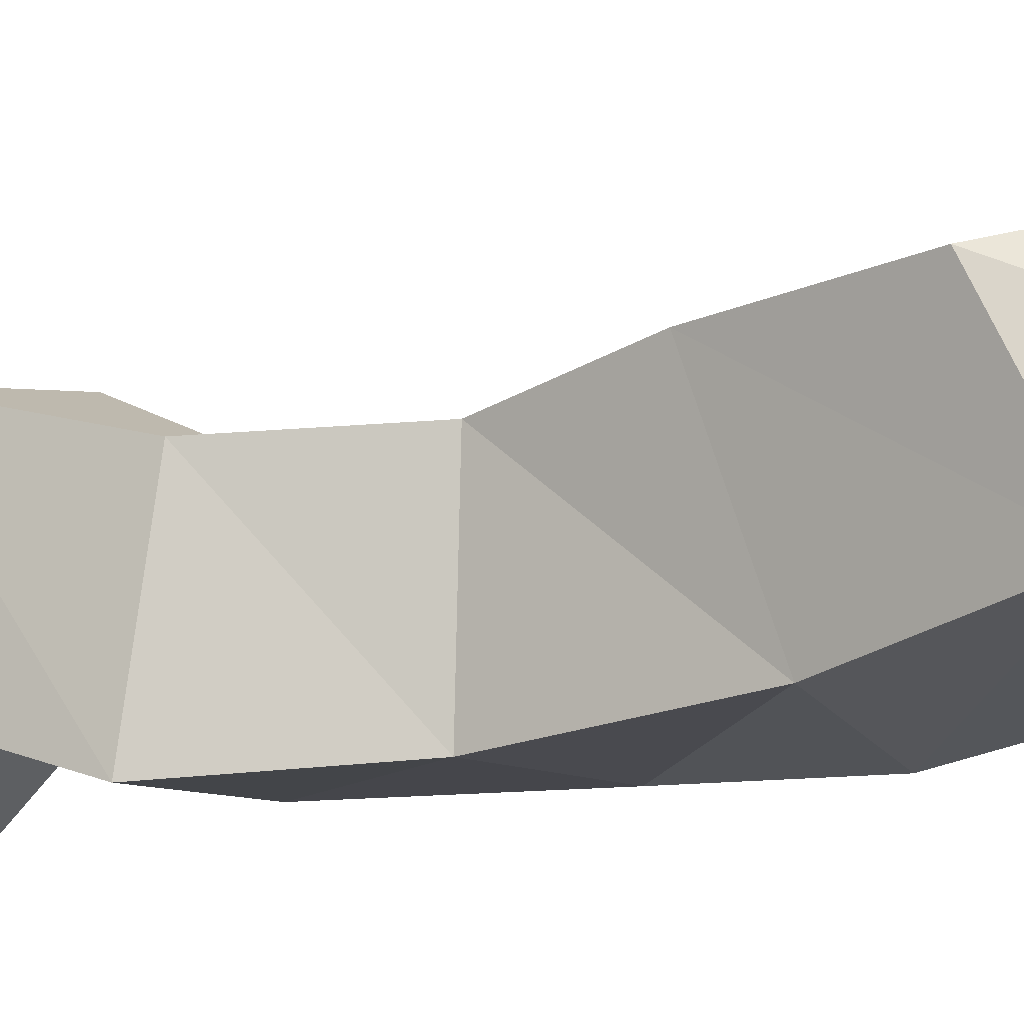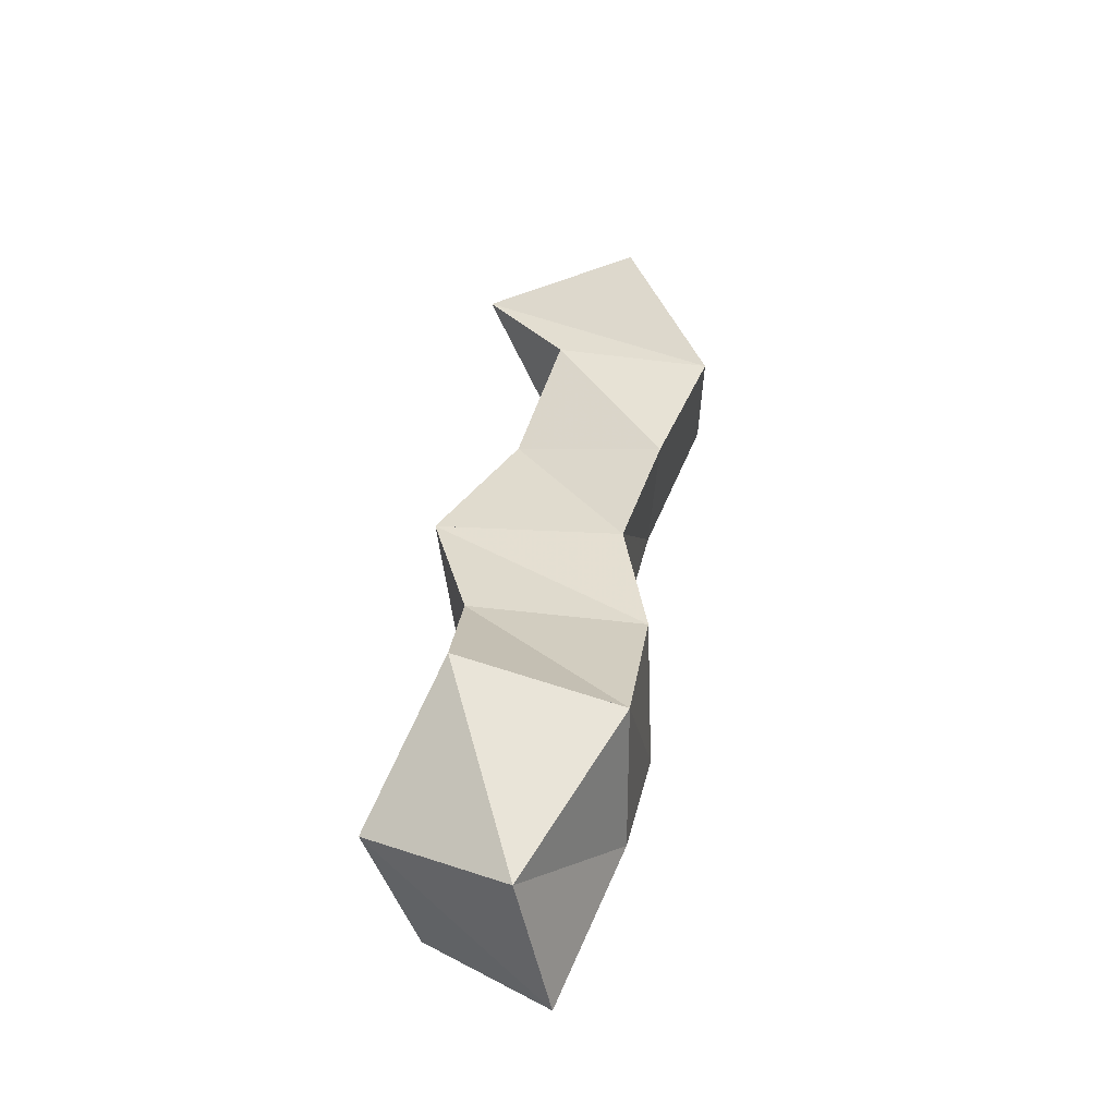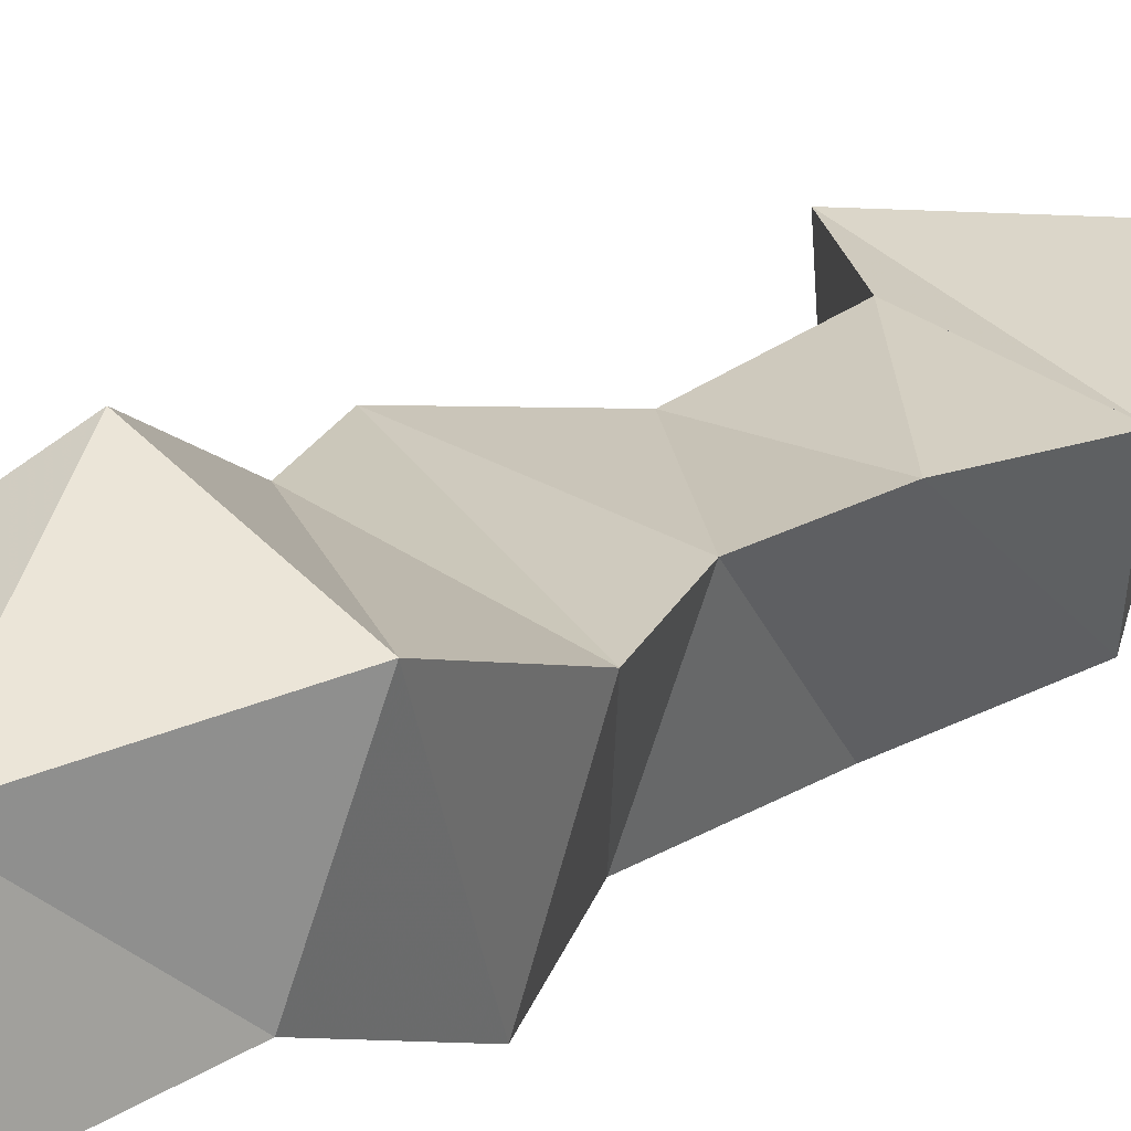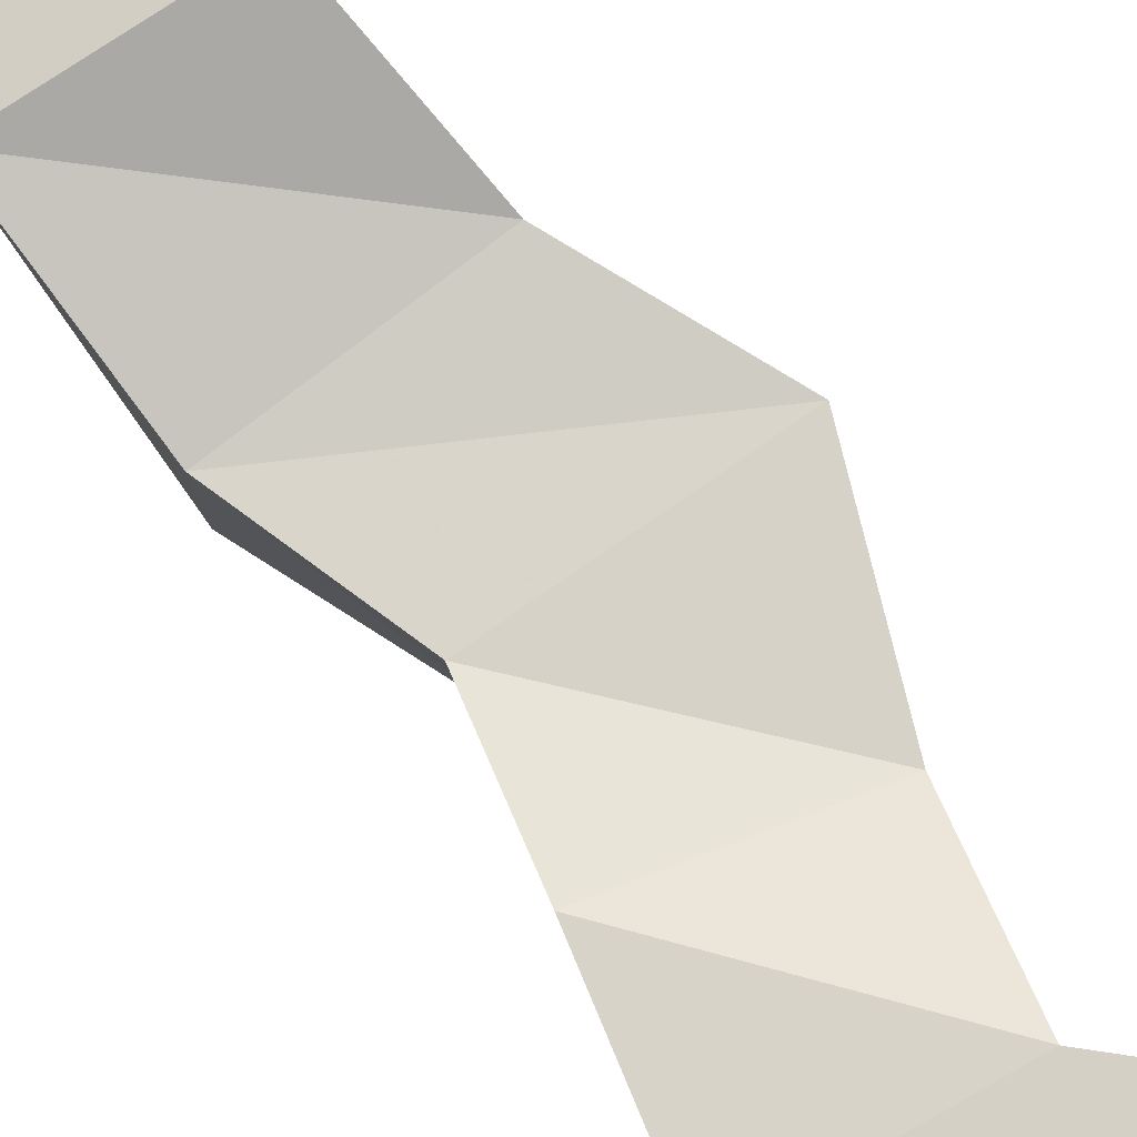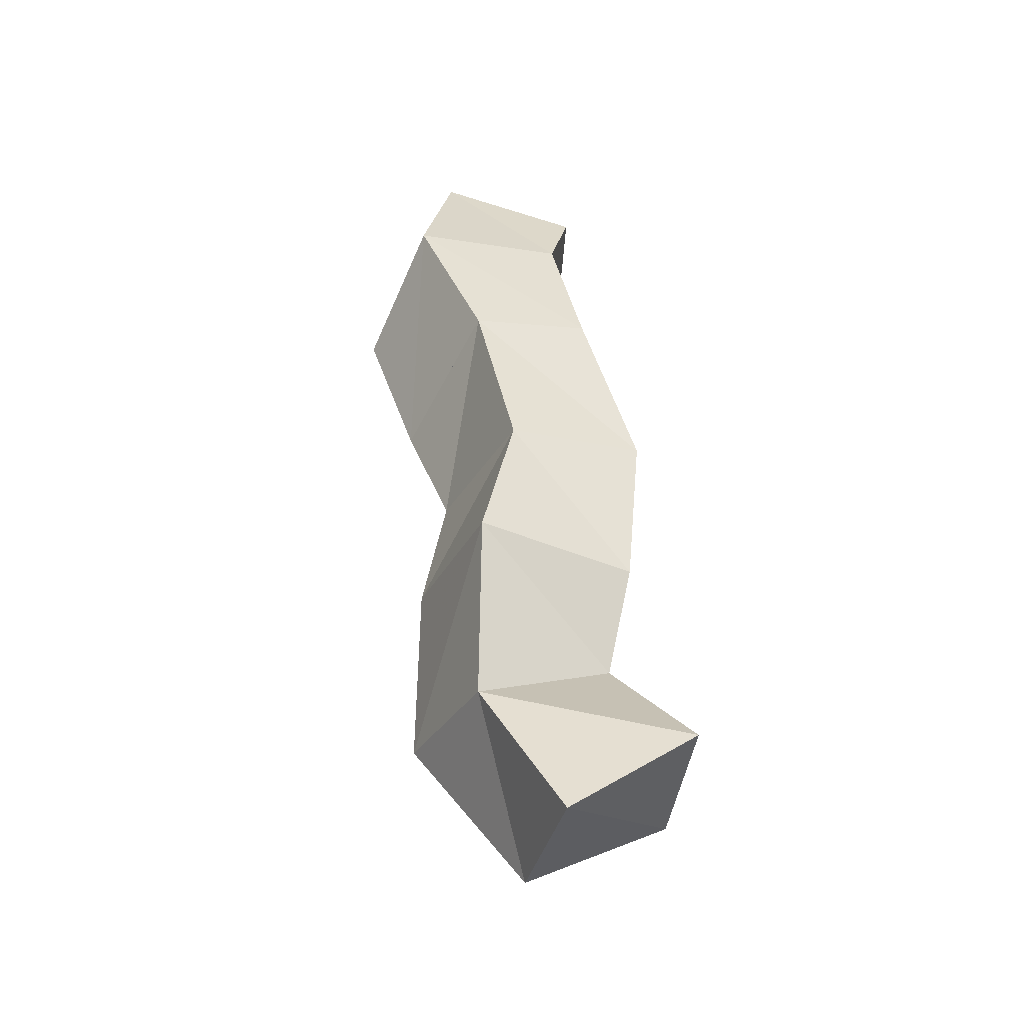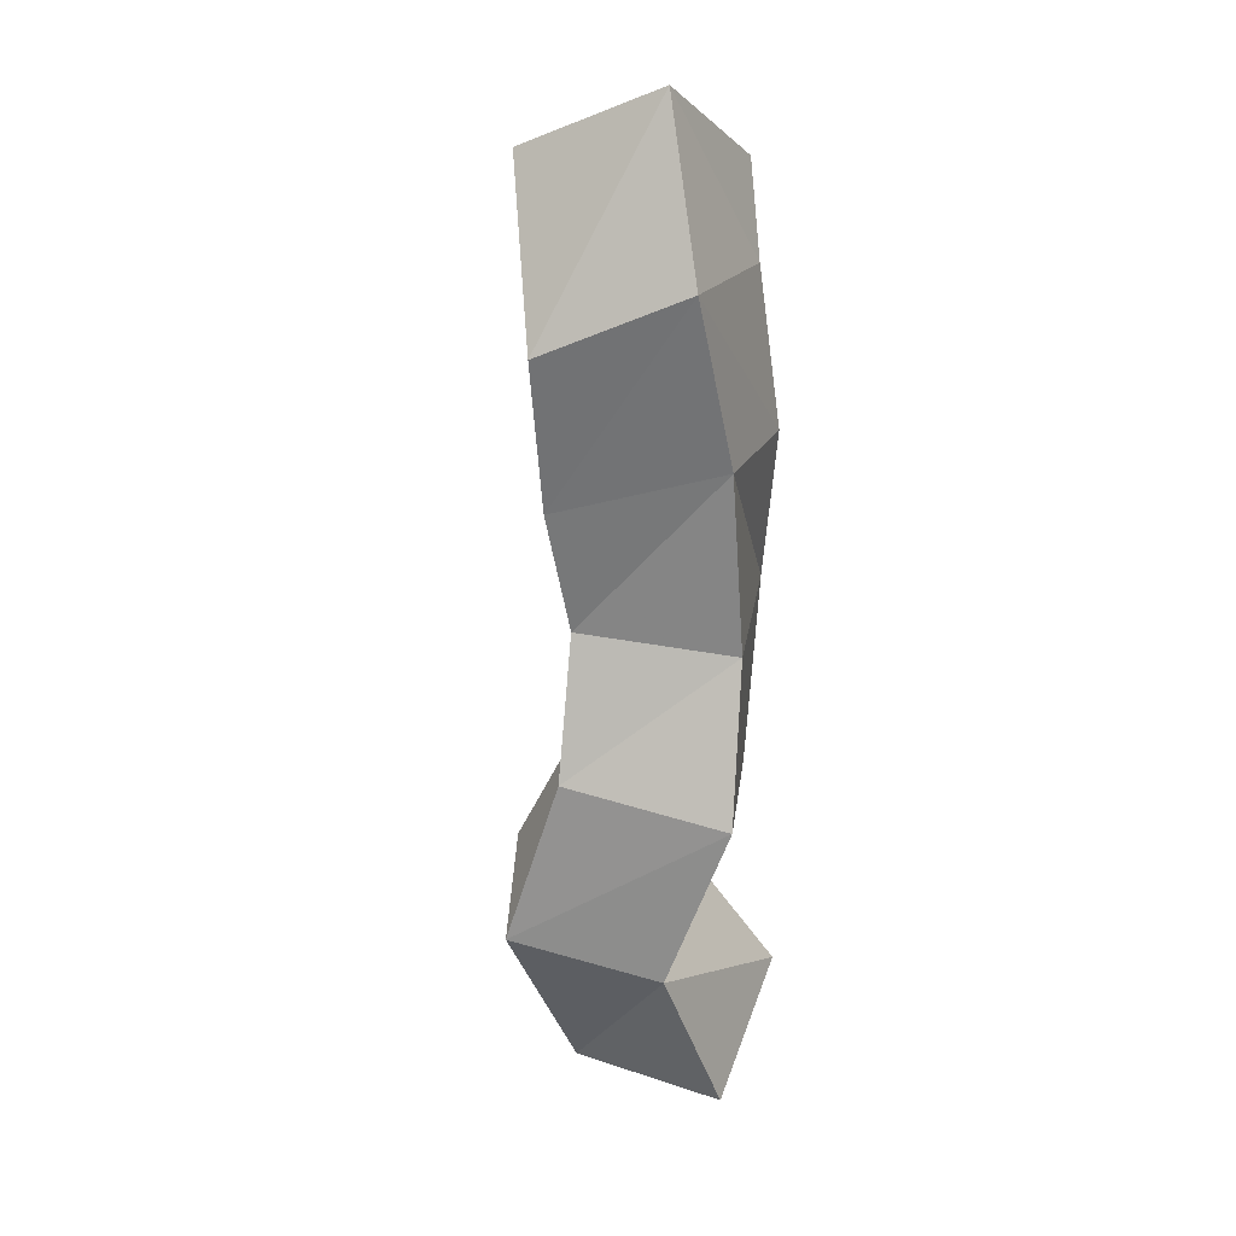
<metadata>
{"format":"obj","ext":"obj","renderer":"f3d","projection":"perspective","resolution":1024,"background":"white","views":[{"elev":-24.9,"azim":-70.3,"up":"+Y"},{"elev":-47.1,"azim":-166.3,"up":"+Z"},{"elev":20.6,"azim":-153.0,"up":"+Y"},{"elev":65.0,"azim":-43.0,"up":"+Y"},{"elev":-46.9,"azim":-13.1,"up":"+Z"},{"elev":13.5,"azim":-67.3,"up":"+Z"}]}
</metadata>
<code>
v 0.05772 0.1125 1.025
v 0.0569 0.1587 1.033
v 0.09682 0.1101 1.056
v 0.1008 0.1572 1.058
v 0.03416 0.1215 1.07
v 0.02326 0.1659 1.081
v 0.07668 0.1288 1.092
v 0.06975 0.1837 1.095
v 0.03003 0.1 1.119
v 0.02033 0.1477 1.13
v 0.08086 0.1149 1.124
v 0.07298 0.1605 1.138
v 0.04014 0.1013 1.166
v 0.02719 0.1466 1.172
v 0.0852 0.1118 1.179
v 0.08559 0.1554 1.182
v 0.02748 0.1 1.219
v 0.01371 0.1484 1.207
v 0.06445 0.1 1.226
v 0.06172 0.1456 1.224
v 0.007147 0.1027 1.267
v -0.00272 0.145 1.25
v 0.05512 0.1031 1.272
v 0.0453 0.1537 1.263
v 0.01866 0.1151 1.318
v 0.01858 0.1587 1.303
v 0.06261 0.1088 1.3
v 0.07 0.1554 1.296
f 1 2 4
f 3 1 4
f 2 6 8
f 4 2 8
f 6 5 7
f 8 6 7
f 5 1 3
f 7 5 3
f 8 7 3
f 4 8 3
f 2 1 5
f 6 2 5
f 5 6 8
f 7 5 8
f 6 10 12
f 8 6 12
f 10 9 11
f 12 10 11
f 9 5 7
f 11 9 7
f 12 11 7
f 8 12 7
f 6 5 9
f 10 6 9
f 9 10 12
f 11 9 12
f 10 14 16
f 12 10 16
f 14 13 15
f 16 14 15
f 13 9 11
f 15 13 11
f 16 15 11
f 12 16 11
f 10 9 13
f 14 10 13
f 13 14 16
f 15 13 16
f 14 18 20
f 16 14 20
f 18 17 19
f 20 18 19
f 17 13 15
f 19 17 15
f 20 19 15
f 16 20 15
f 14 13 17
f 18 14 17
f 17 18 20
f 19 17 20
f 18 22 24
f 20 18 24
f 22 21 23
f 24 22 23
f 21 17 19
f 23 21 19
f 24 23 19
f 20 24 19
f 18 17 21
f 22 18 21
f 21 22 24
f 23 21 24
f 22 26 28
f 24 22 28
f 26 25 27
f 28 26 27
f 25 21 23
f 27 25 23
f 28 27 23
f 24 28 23
f 22 21 25
f 26 22 25

</code>
